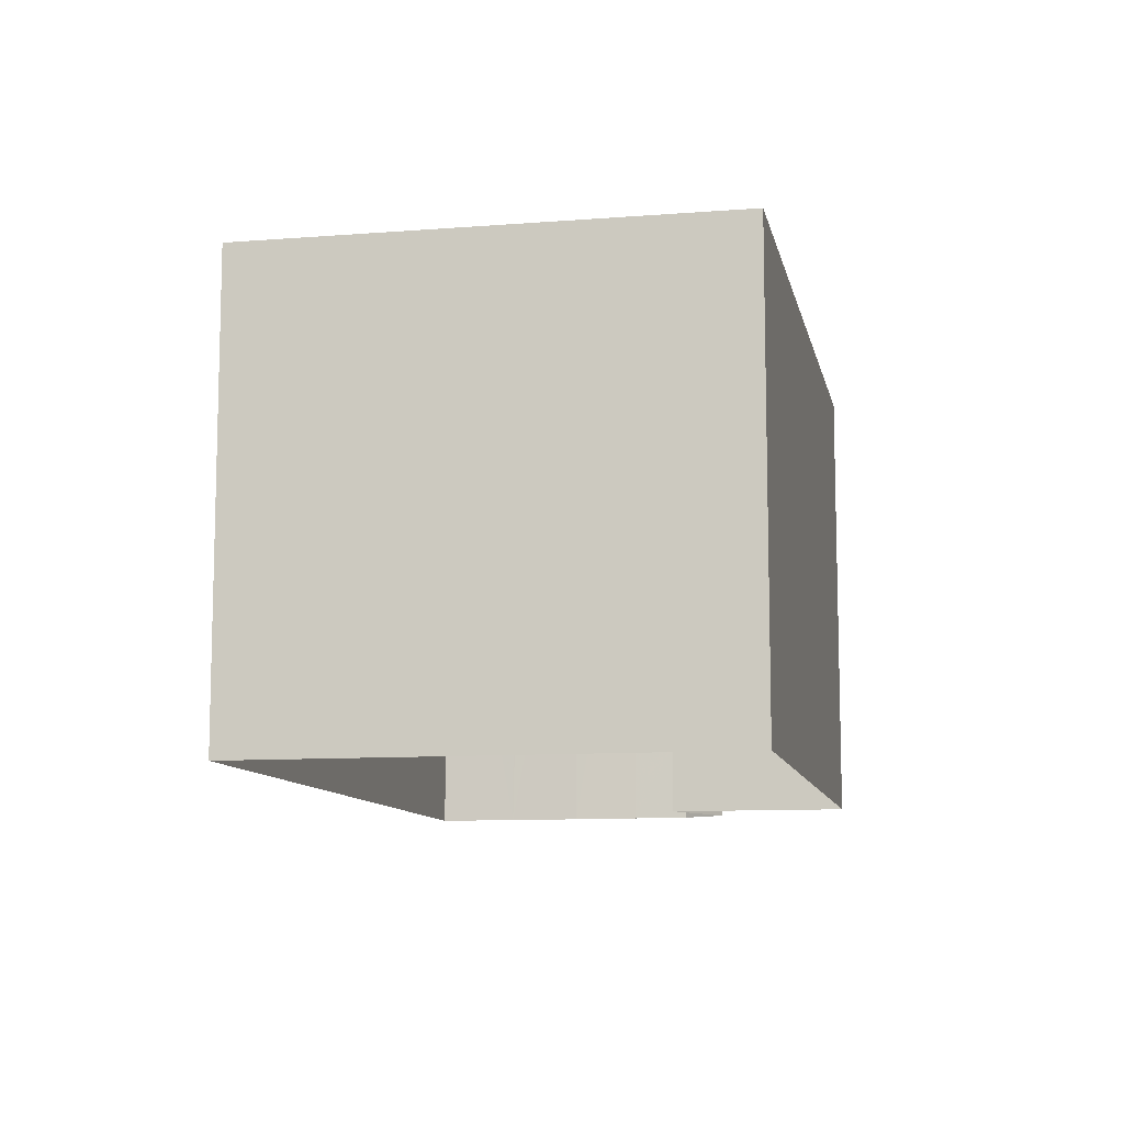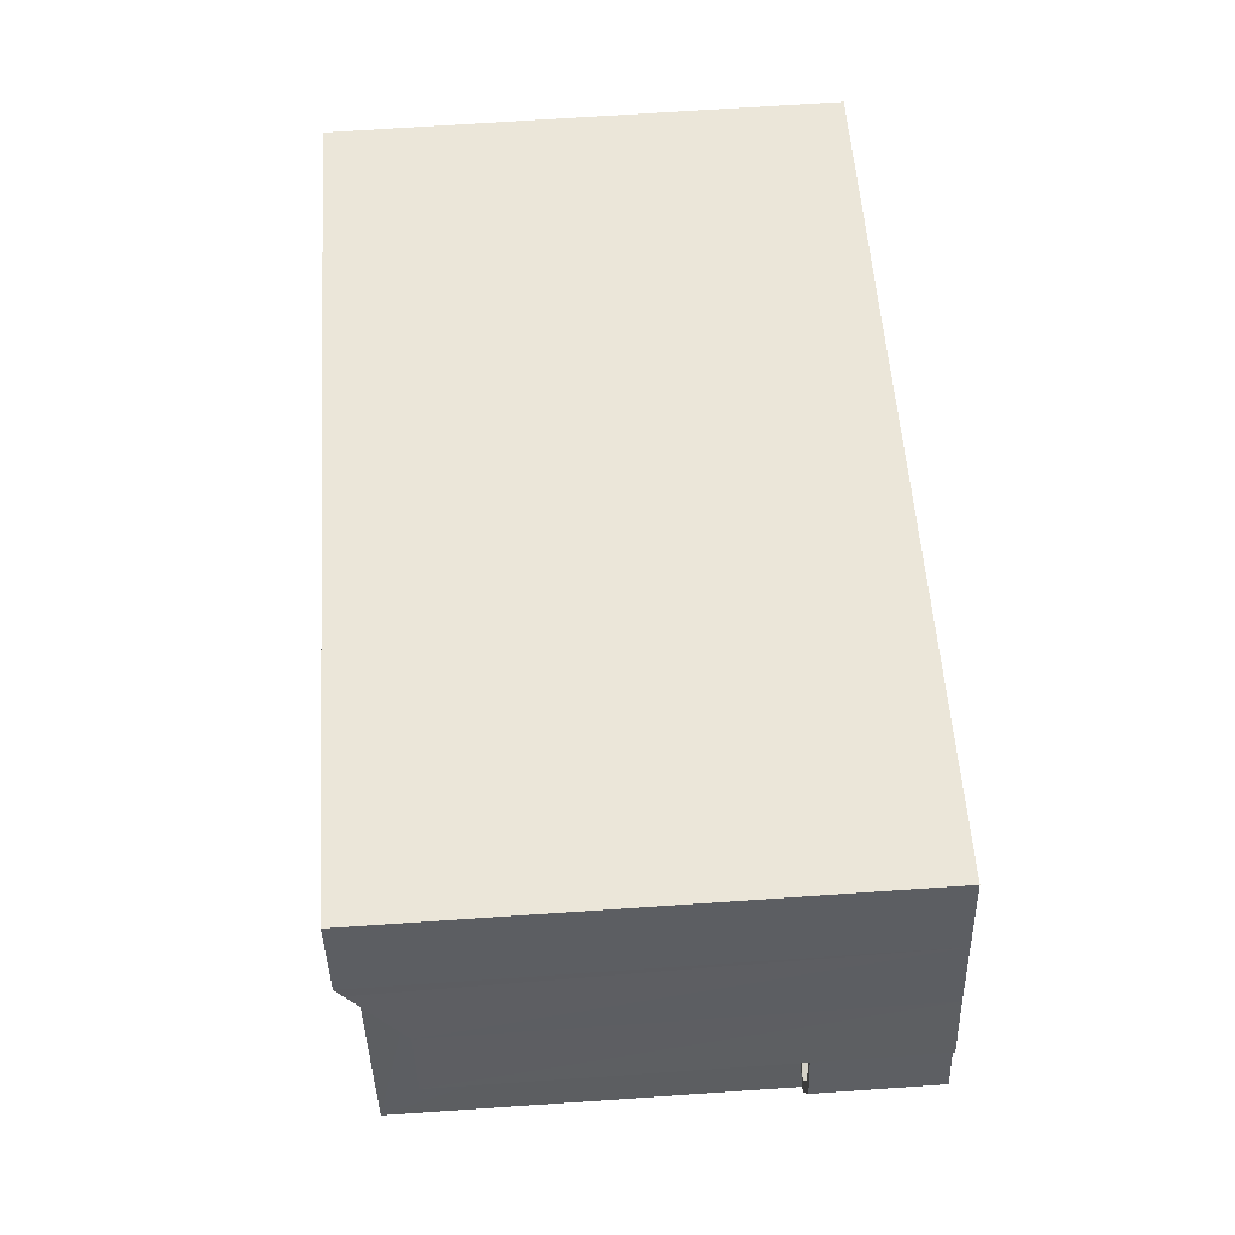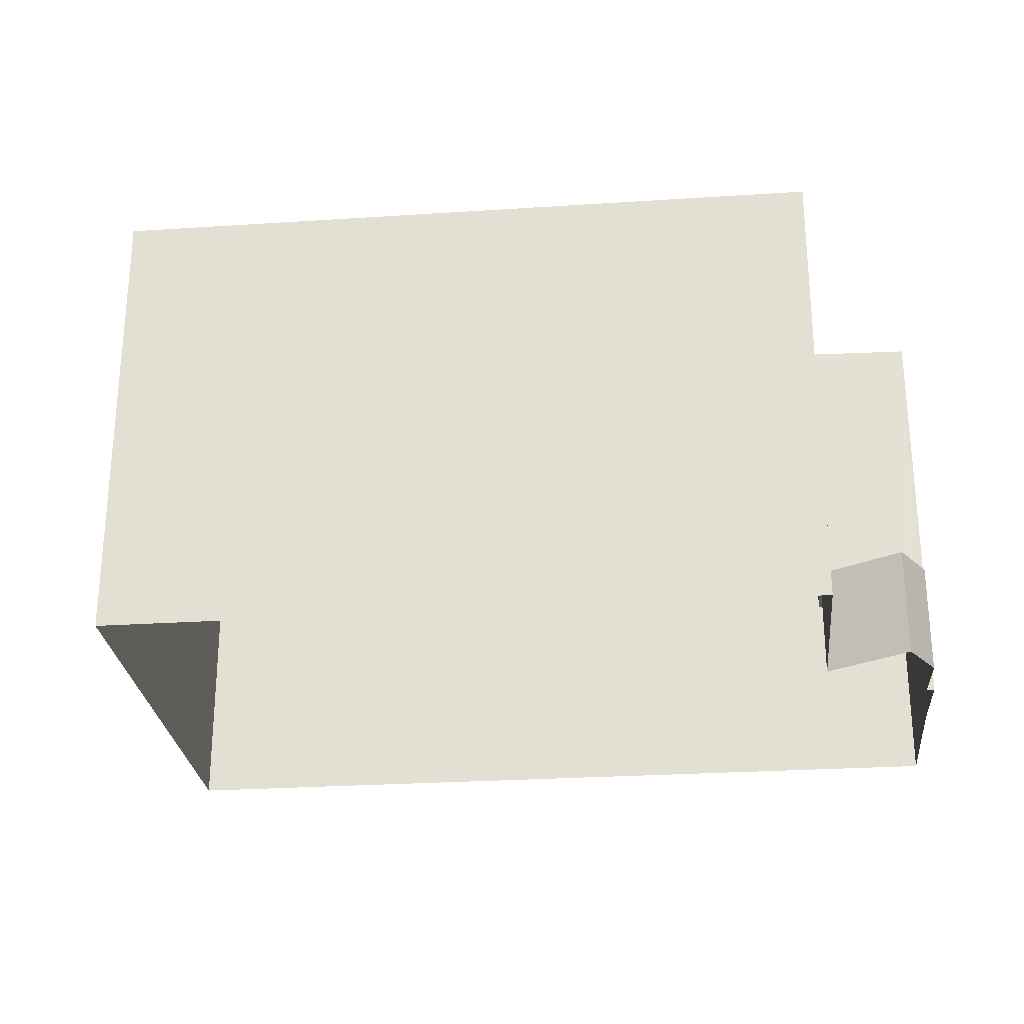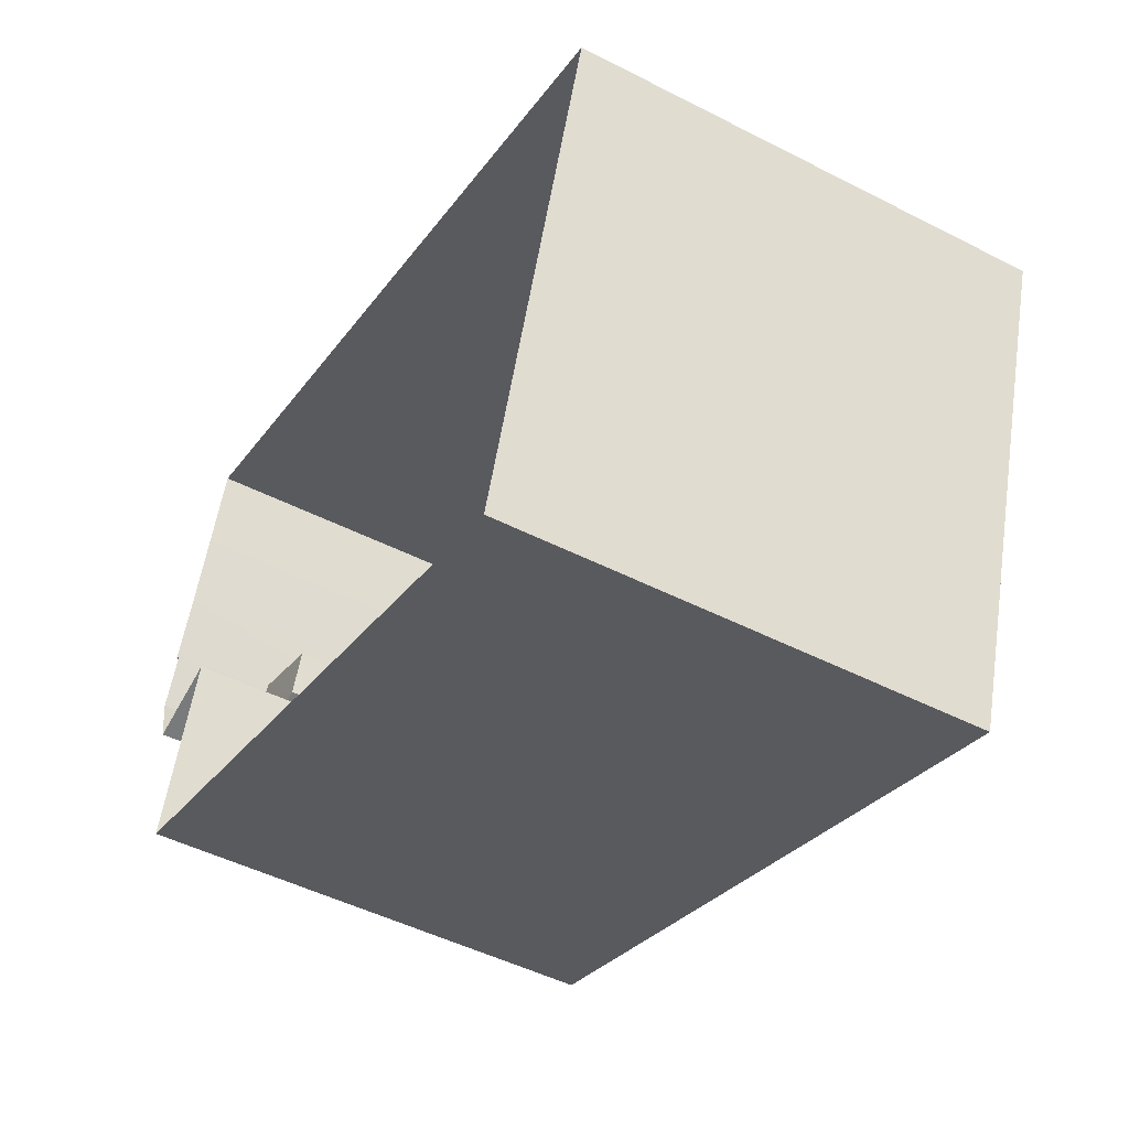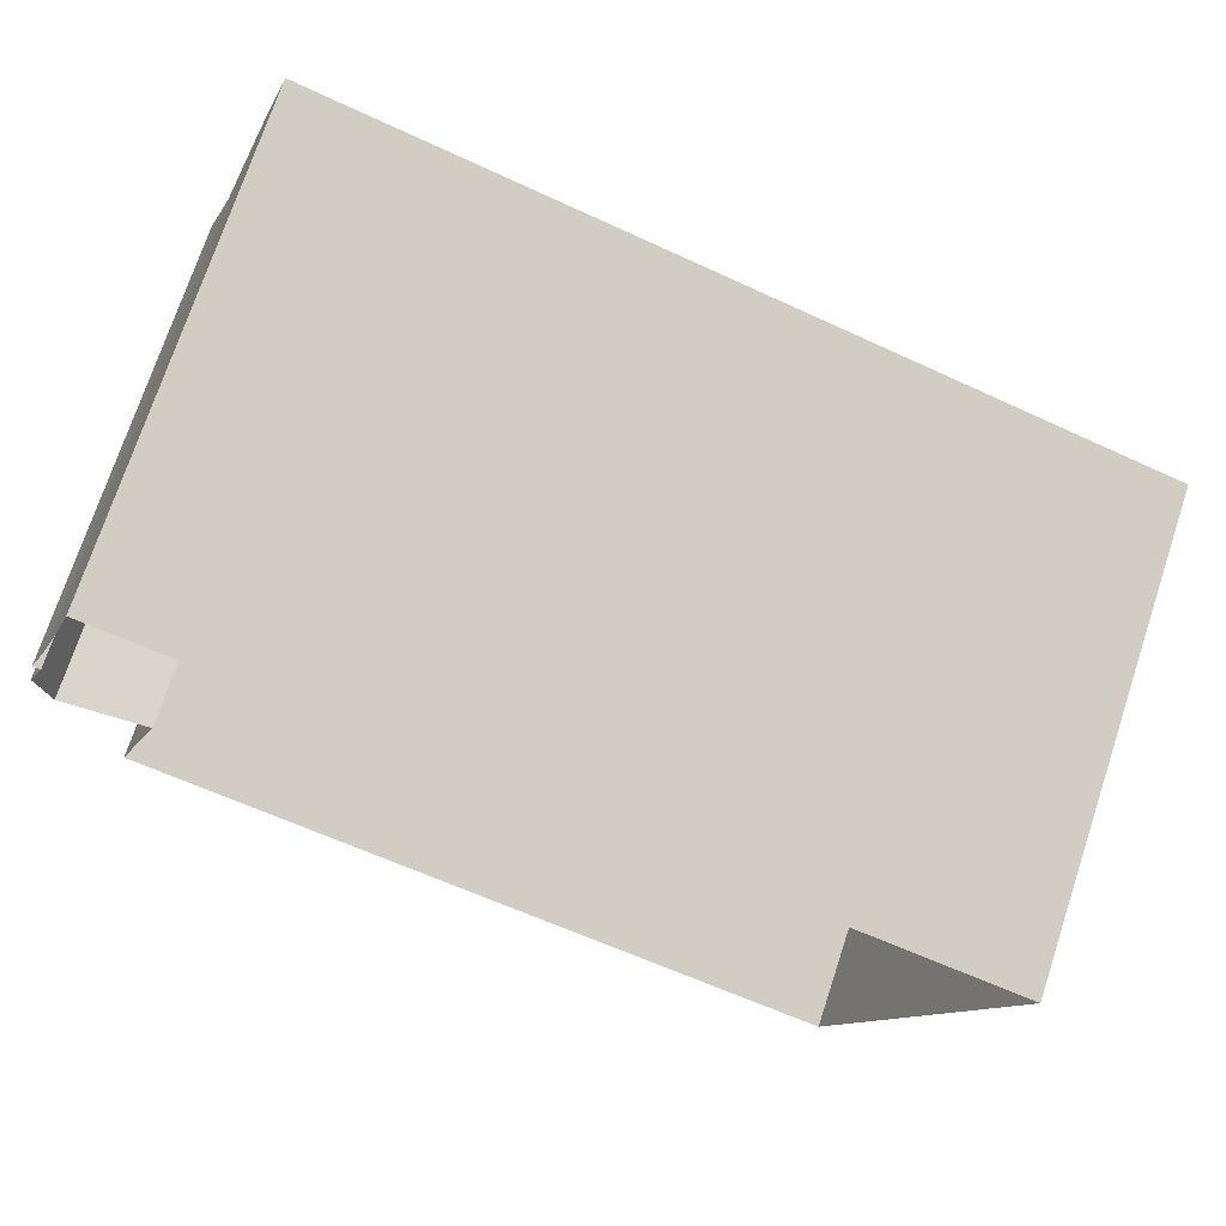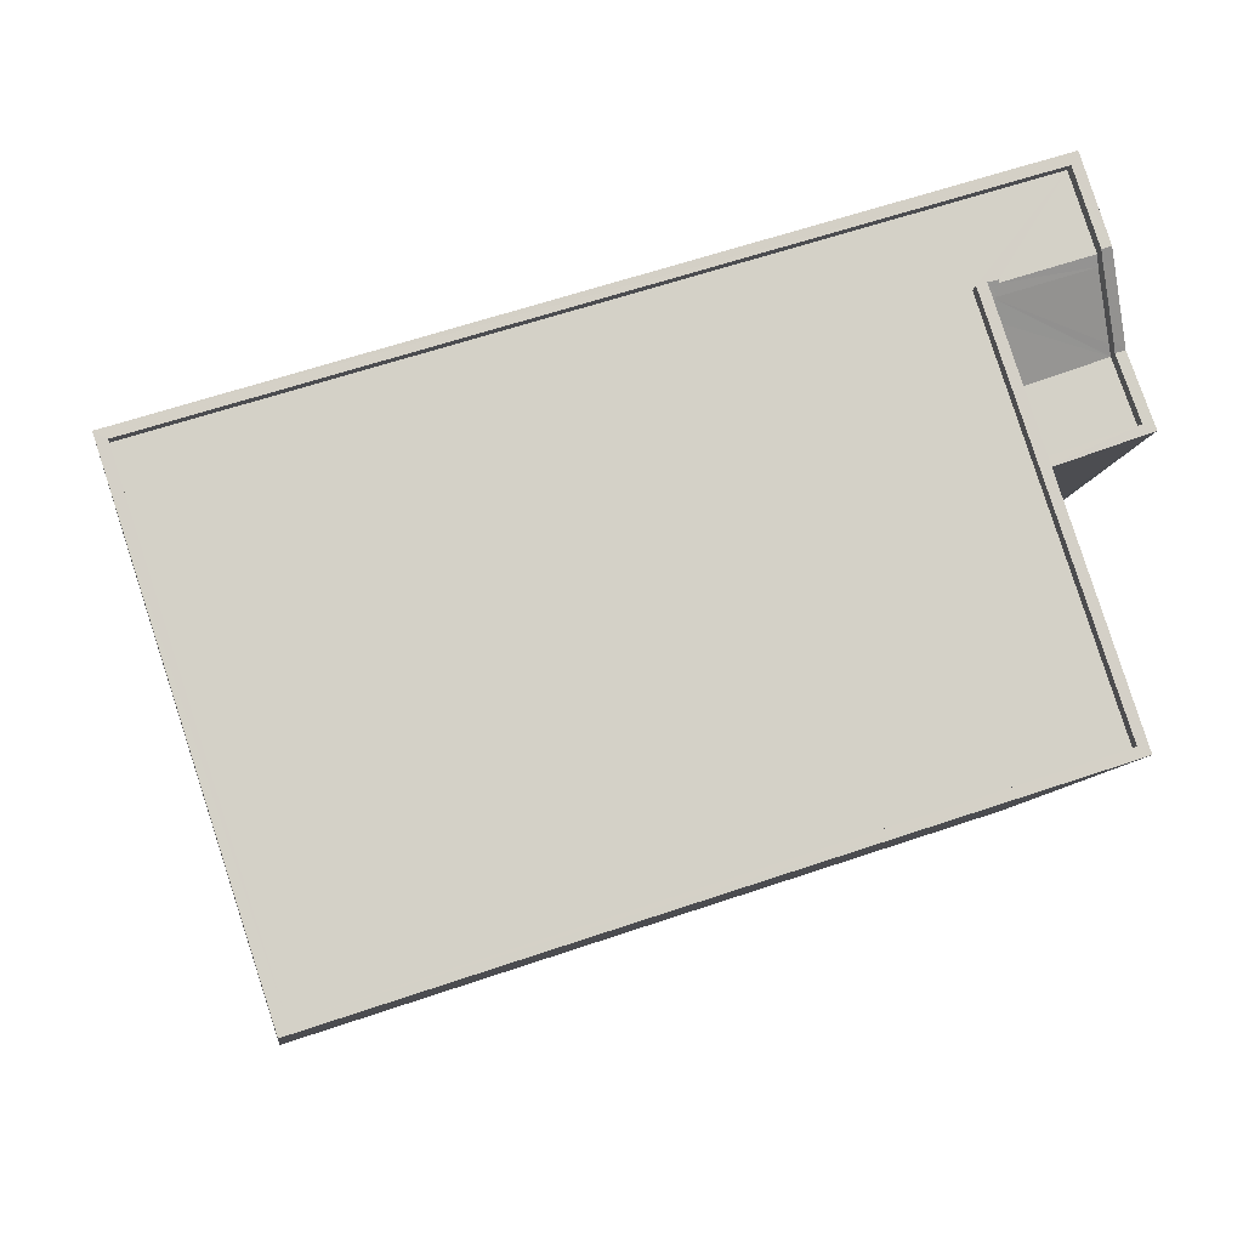
<metadata>
{"format":"obj","ext":"obj","renderer":"f3d","projection":"perspective","resolution":1024,"background":"white","views":[{"elev":-10.0,"azim":-60.5,"up":"+Z"},{"elev":70.0,"azim":86.1,"up":"+Y"},{"elev":-26.8,"azim":24.0,"up":"+Z"},{"elev":-48.8,"azim":-119.6,"up":"+Y"},{"elev":73.1,"azim":-161.7,"up":"+Y"},{"elev":-9.4,"azim":-6.9,"up":"+Y"}]}
</metadata>
<code>
v -8.934e+04 -1.003e+05 1.804
v -8.934e+04 -1.003e+05 1.803
v -8.934e+04 -1.003e+05 1.803
v -8.936e+04 -1.003e+05 1.806
v -8.934e+04 -1.003e+05 1.804
v -8.934e+04 -1.003e+05 1.804
v -8.934e+04 -1.003e+05 1.804
v -8.934e+04 -1.003e+05 1.804
v -8.934e+04 -1.003e+05 1.804
v -8.936e+04 -1.003e+05 1.807
v -8.934e+04 -1.003e+05 1.805
v -8.934e+04 -1.003e+05 3.838
v -8.934e+04 -1.003e+05 3.838
v -8.934e+04 -1.003e+05 3.838
v -8.934e+04 -1.003e+05 3.838
v -8.934e+04 -1.003e+05 3.838
v -8.936e+04 -1.003e+05 11.34
v -8.934e+04 -1.003e+05 11.34
v -8.936e+04 -1.003e+05 11.34
v -8.936e+04 -1.003e+05 11.34
v -8.934e+04 -1.003e+05 11.34
v -8.934e+04 -1.003e+05 11.34
v -8.934e+04 -1.003e+05 11.34
v -8.934e+04 -1.003e+05 11.34
v -8.934e+04 -1.003e+05 11.34
v -8.934e+04 -1.003e+05 11.34
v -8.934e+04 -1.003e+05 11.34
v -8.936e+04 -1.003e+05 11.34
v -8.934e+04 -1.003e+05 11.03
v -8.934e+04 -1.003e+05 11.21
v -8.934e+04 -1.003e+05 11.08
v -8.936e+04 -1.003e+05 11.09
v -8.934e+04 -1.003e+05 11.09
v -8.934e+04 -1.003e+05 11.09
v -8.936e+04 -1.003e+05 11.09
v -8.934e+04 -1.003e+05 11.09
v -8.934e+04 -1.003e+05 11.09
v -8.934e+04 -1.003e+05 11.09
v -8.934e+04 -1.003e+05 11.21
v -8.934e+04 -1.003e+05 11.21
v -8.934e+04 -1.003e+05 10.15
v -8.934e+04 -1.003e+05 10.05
v -8.934e+04 -1.003e+05 10.05
v -8.934e+04 -1.003e+05 10.96
v -8.934e+04 -1.003e+05 10.96
v -8.934e+04 -1.003e+05 10.43
v -8.934e+04 -1.003e+05 11.34
v -8.934e+04 -1.003e+05 10.18
v -8.934e+04 -1.003e+05 10.3
v -8.934e+04 -1.003e+05 10.3
v -8.934e+04 -1.003e+05 10.3
v -8.934e+04 -1.003e+05 10.3
v -8.934e+04 -1.003e+05 10.3
v -8.934e+04 -1.003e+05 10.3
v -8.934e+04 -1.003e+05 10.78
v -8.934e+04 -1.003e+05 4.088
v -8.934e+04 -1.003e+05 4.089
v -8.934e+04 -1.003e+05 4.088
v -8.934e+04 -1.003e+05 4.088
v -8.934e+04 -1.003e+05 4.088
v -8.934e+04 -1.003e+05 4.088
v -8.934e+04 -1.003e+05 4.088
v -8.934e+04 -1.003e+05 4.088
v -8.934e+04 -1.003e+05 10.05
v -8.934e+04 -1.003e+05 10.05
f 1 2 3
f 1 4 2
f 5 6 1
f 5 1 7
f 8 9 7
f 1 3 8
f 1 10 4
f 11 10 1
f 7 1 8
f 12 13 14
f 13 15 14
f 15 16 14
f 17 18 19
f 17 19 20
f 20 21 22
f 21 23 24
f 21 24 22
f 25 18 26
f 27 25 26
f 28 21 20
f 19 28 20
f 19 18 25
f 29 30 31
f 32 33 34
f 32 34 35
f 34 36 35
f 37 38 36
f 34 37 36
f 39 24 23
f 39 40 24
f 41 42 43
f 44 45 37
f 40 39 46
f 26 30 47
f 26 31 30
f 44 43 48
f 49 50 51
f 52 51 53
f 53 51 54
f 51 50 54
f 44 48 45
f 53 40 46
f 52 53 46
f 55 43 44
f 55 41 43
f 56 57 58
f 57 59 58
f 60 61 62
f 58 59 63
f 61 58 63
f 62 61 63
f 37 45 38
f 42 64 43
f 42 65 64
f 11 1 57
f 14 16 56
f 11 57 18
f 50 26 18
f 50 31 26
f 29 41 55
f 57 56 50
f 50 29 31
f 49 42 41
f 49 65 42
f 56 16 50
f 50 49 29
f 57 50 18
f 49 41 29
f 8 54 9
f 8 53 54
f 54 62 9
f 9 62 7
f 54 50 60
f 60 50 16
f 60 16 15
f 62 54 60
f 60 13 61
f 60 15 13
f 1 6 59
f 57 1 59
f 18 17 10
f 11 18 10
f 21 36 38
f 23 21 38
f 22 4 20
f 22 2 4
f 59 6 5
f 63 59 5
f 65 51 64
f 65 49 51
f 19 32 35
f 28 19 35
f 10 20 4
f 10 17 20
f 28 35 36
f 21 28 36
f 52 48 43
f 52 46 48
f 51 43 64
f 51 52 43
f 47 37 26
f 26 34 27
f 26 37 34
f 39 38 45
f 39 23 38
f 44 30 29
f 29 55 44
f 37 47 30
f 44 37 30
f 61 13 12
f 58 61 12
f 40 53 3
f 40 3 24
f 53 8 3
f 46 45 48
f 46 39 45
f 33 27 34
f 33 25 27
f 19 33 32
f 19 25 33
f 14 58 12
f 14 56 58
f 7 63 5
f 7 62 63
f 22 24 3
f 2 22 3

</code>
